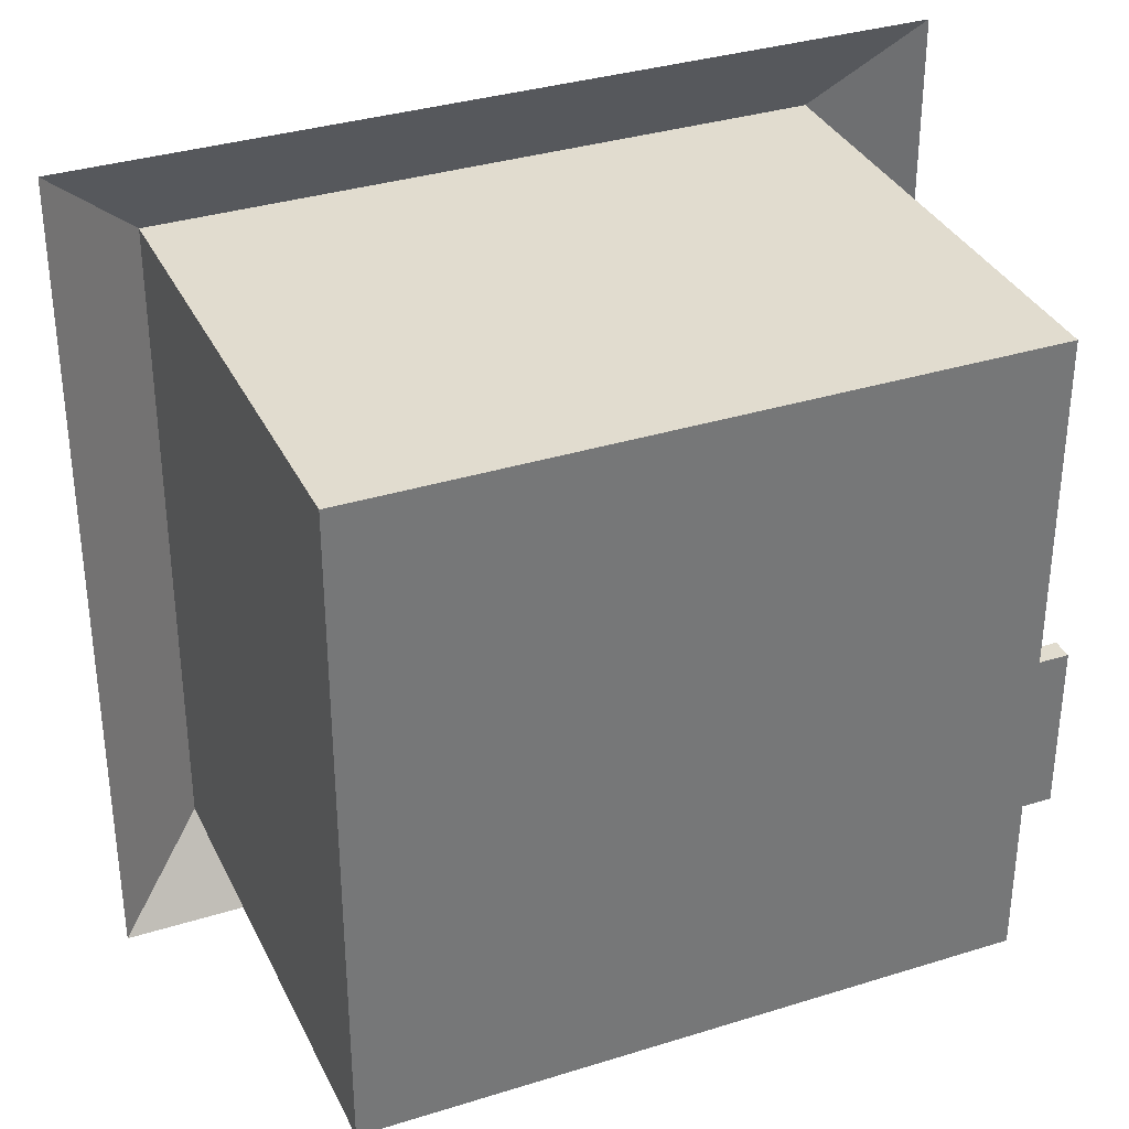
<metadata>
{"format":"obj","ext":"obj","renderer":"f3d","projection":"perspective","resolution":1024,"background":"white","views":[{"elev":34.2,"azim":-22.9,"up":"+Z"}]}
</metadata>
<code>
o Cube
v 1 -0.03544 -1
v 1 -0.03544 1
v -1 -0.03544 1
v -1 -0.03544 -1
v 0.7568 1.834 -0.7568
v 0.7568 1.834 0.7568
v -0.7568 1.834 0.7568
v -0.7568 1.834 -0.7568
v 1 -0.03544 0
v 0 -0.03544 -1
v 1 0.9646 -1
v 0 -0.03544 1
v 1 0.9646 1
v -1 -0.03544 -0
v -1 0.9646 1
v -1 0.9646 -1
v 0.7568 1.834 0
v 0 1.834 -0.7568
v -0 1.834 0.7568
v -0.7568 1.834 -0
v 0 0.9646 -1
v -1 0.9646 -0
v -0 0.9646 1
v 1 0.9646 0
v -0 1.834 0
v 0 -0.03544 -0
v 1 -0.03544 0.5
v -0.5 -0.03544 -1
v 1 1.465 -1
v -0.5 -0.03544 1
v 1 1.465 1
v -1 -0.03544 -0.5
v -1 1.465 1
v -1 1.465 -1
v 0.7568 1.834 0.3784
v -0.3784 1.834 -0.7568
v -0.3784 1.834 0.7568
v -0.7568 1.834 -0.3784
v 1 -0.03544 -0.5
v 0.5 -0.03544 -1
v 1 0.4646 -1
v 0.5 -0.03544 1
v 1 0.4646 1
v -1 -0.03544 0.5
v -1 0.4646 1
v -1 0.4646 -1
v 0.7568 1.834 -0.3784
v 0.3784 1.834 -0.7568
v 0.3784 1.834 0.7568
v -0.7568 1.834 0.3784
v -0.5 0.9646 -1
v 0.5 0.9646 -1
v 0 1.465 -1
v 0 0.4646 -1
v -1 0.9646 -0.5
v -1 0.9646 0.5
v -1 0.4646 -0
v -1 1.465 -0
v -0.5 0.9646 1
v 0.5 0.9646 1
v -0 0.4646 1
v -0 1.465 1
v 1 0.9646 0.5
v 1 0.9646 -0.5
v 1 0.4646 0
v 1 1.465 0
v -0 1.834 0.3784
v 0 1.834 -0.3784
v 0.3784 1.834 0
v -0.3784 1.834 0
v -0.5 -0.03544 -0
v 0.5 -0.03544 -0
v 0 -0.03544 -0.5
v 0 -0.03544 0.5
v 0.5 -0.03544 0.5
v 0.5 -0.03544 -0.5
v -0.5 -0.03544 -0.5
v -0.3784 1.834 -0.3784
v 0.3784 1.834 -0.3784
v 0.3784 1.834 0.3784
v 1 1.465 -0.5
v 1 0.4646 -0.5
v 1 0.4646 0.5
v 0.5 1.465 1
v 0.5 0.4646 1
v -0.5 0.4646 1
v -1 1.465 0.5
v -1 0.4646 0.5
v -1 0.4646 -0.5
v 0.5 0.4646 -1
v 0.5 1.465 -1
v -0.5 1.465 -1
v -0.5 0.4646 -1
v -1 1.465 -0.5
v -0.5 1.465 1
v 1 1.465 0.5
v -0.3784 1.834 0.3784
v -0.5 -0.03544 0.5
v 1 -0.03544 0.75
v -0.75 -0.03544 -1
v 1.288 1.289 -1.288
v -0.75 -0.03544 1
v 1.288 1.289 1.288
v -1 -0.03544 -0.75
v -1.288 1.289 1.288
v -1.288 1.289 -1.288
v 0.7568 1.834 0.5676
v -0.5676 1.834 -0.7568
v -0.5676 1.834 0.7568
v -0.7568 1.834 -0.5676
v 1 -0.03544 -0.25
v 0.25 -0.03544 -1
v 1 0.7146 -1
v 0.25 -0.03544 1
v 1 0.7146 1
v -1 -0.03544 0.25
v -1 0.7146 1
v -1 0.7146 -1
v 0.7568 1.834 -0.1892
v 0.1892 1.834 -0.7568
v 0.1892 1.834 0.7568
v -0.7568 1.834 0.1892
v -0.75 0.9646 -1
v 0.25 0.9646 -1
v 0 1.289 -1.288
v 0 0.7146 -1
v -1 0.9646 -0.75
v -1 0.9646 0.25
v -1 0.2146 -0
v -1 1.215 -0
v -0.75 0.9646 1
v 0.25 0.9646 1
v -0 0.2146 1
v -0 1.215 1
v 1 0.9646 0.75
v 1 0.9646 -0.25
v 1 0.2146 0
v 1 1.215 0
v -0 1.834 0.5676
v -0 1.834 -0.1892
v 0.5676 1.834 0
v -0.1892 1.834 0
v -0.75 -0.03544 -0
v 0.25 -0.03544 -0
v 0 -0.03544 -0.75
v 0 -0.03544 0.25
v 1 -0.03544 0.25
v -0.25 -0.03544 -1
v 1 1.215 -1
v -0.25 -0.03544 1
v 1 1.215 1
v -1 -0.03544 -0.25
v -1 1.215 1
v -1 1.215 -1
v 0.7568 1.834 0.1892
v -0.1892 1.834 -0.7568
v -0.1892 1.834 0.7568
v -0.7568 1.834 -0.1892
v 1 -0.03544 -0.75
v 0.75 -0.03544 -1
v 1 0.2146 -1
v 0.75 -0.03544 1
v 1 0.2146 1
v -1 -0.03544 0.75
v -1 0.2146 1
v -1 0.2146 -1
v 0.7568 1.834 -0.5676
v 0.5676 1.834 -0.7568
v 0.5676 1.834 0.7568
v -0.7568 1.834 0.5676
v -0.25 0.9646 -1
v 0.75 0.9646 -1
v 0 1.215 -1
v 0 0.2146 -1
v -1 0.9646 -0.25
v -1 0.9646 0.75
v -1 0.7146 -0
v -1.288 1.289 -0
v -0.25 0.9646 1
v 0.75 0.9646 1
v -0 0.7146 1
v -1e-06 1.289 1.288
v 1 0.9646 0.25
v 1 0.9646 -0.75
v 1 0.7146 0
v 1.288 1.289 1e-06
v -0 1.834 0.1892
v 0 1.834 -0.5676
v 0.1892 1.834 0
v -0.5676 1.834 -0
v -0.25 -0.03544 -0
v 0.75 -0.03544 0
v 0 -0.03544 -0.25
v 0 -0.03544 0.75
v 0.25 -0.03544 0.5
v 0.75 -0.03544 0.5
v 0.5 -0.03544 0.25
v 0.5 -0.03544 0.75
v 0.25 -0.03544 -0.5
v 0.75 -0.03544 -0.5
v 0.5 -0.03544 -0.75
v 0.5 -0.03544 -0.25
v -0.75 -0.03544 -0.5
v -0.25 -0.03544 -0.5
v -0.5 -0.03544 -0.75
v -0.5 -0.03544 -0.25
v -0.3784 1.834 -0.1892
v -0.3784 1.834 -0.5676
v -0.1892 1.834 -0.3784
v -0.5676 1.834 -0.3784
v 0.3784 1.834 -0.1892
v 0.3784 1.834 -0.5676
v 0.5676 1.834 -0.3784
v 0.1892 1.834 -0.3784
v 0.3784 1.834 0.5676
v 0.3784 1.834 0.1892
v 0.5676 1.834 0.3784
v 0.1892 1.834 0.3784
v 1 1.465 -0.25
v 1 1.465 -0.75
v 1 1.215 -0.5
v 1.288 1.289 -0.644
v 1.034 1.01 0.7956
v 1 0.4646 -0.75
v 1 0.2146 -0.5
v 1 0.7146 -0.5
v 1 0.4646 0.75
v 1 0.4646 0.25
v 1 0.2146 0.5
v 1.034 1.01 0.5
v 0.25 1.465 1
v 0.75 1.465 1
v 0.5 1.215 1
v 0.644 1.289 1.288
v 0.25 0.4646 1
v 0.75 0.4646 1
v 0.5 0.2146 1
v 0.5 0.7146 1
v -0.75 0.4646 1
v -0.25 0.4646 1
v -0.5 0.2146 1
v -0.5 0.7146 1
v -1 1.465 0.25
v -1 1.465 0.75
v -1 1.215 0.5
v -1.288 1.289 0.644
v -1 0.4646 0.25
v -1 0.4646 0.75
v -1 0.2146 0.5
v -1 0.7146 0.5
v -1 0.4646 -0.75
v -1 0.4646 -0.25
v -1 0.2146 -0.5
v -1 0.7146 -0.5
v 0.25 0.4646 -1
v 0.75 0.4646 -1
v 0.5 0.7146 -1
v 0.5 0.2146 -1
v 0.25 1.465 -1
v 0.75 1.465 -1
v 0.644 1.289 -1.288
v 0.5 1.215 -1
v -0.75 1.465 -1
v -0.25 1.465 -1
v -0.644 1.289 -1.288
v -0.5 1.215 -1
v -0.75 0.4646 -1
v -0.25 0.4646 -1
v -0.5 0.7146 -1
v -0.5 0.2146 -1
v -1 1.465 -0.75
v -1 1.465 -0.25
v -1 1.215 -0.5
v -1.288 1.289 -0.644
v -0.75 1.465 1
v -0.25 1.465 1
v -0.5 1.215 1
v -0.644 1.289 1.288
v 1 1.465 0.75
v 1 1.465 0.25
v 1 1.215 0.5
v 1.288 1.289 0.644
v -0.3784 1.834 0.5676
v -0.3784 1.834 0.1892
v -0.1892 1.834 0.3784
v -0.5676 1.834 0.3784
v -0.75 -0.03544 0.5
v -0.25 -0.03544 0.5
v -0.5 -0.03544 0.25
v -0.5 -0.03544 0.75
v -0.25 -0.03544 0.75
v -0.25 -0.03544 0.25
v -0.75 -0.03544 0.25
v -0.5676 1.834 0.1892
v -0.1892 1.834 0.1892
v -0.1892 1.834 0.5676
v 1.288 1.289 0.322
v 1 1.215 0.25
v 1 1.215 0.75
v -0.322 1.289 1.288
v -0.25 1.215 1
v -0.75 1.215 1
v -1.288 1.289 -0.322
v -1 1.215 -0.25
v -1 1.215 -0.75
v -0.25 0.2146 -1
v -0.25 0.7146 -1
v -0.75 0.7146 -1
v -0.25 1.215 -1
v -0.322 1.289 -1.288
v -0.9661 1.289 -1.288
v 0.75 1.215 -1
v 0.9661 1.289 -1.288
v 0.322 1.289 -1.288
v 0.75 0.2146 -1
v 0.75 0.7146 -1
v 0.25 0.7146 -1
v -1 0.7146 -0.25
v -1 0.2146 -0.25
v -1 0.2146 -0.75
v -1 0.7146 0.75
v -1 0.2146 0.75
v -1 0.2146 0.25
v -1.288 1.289 0.9661
v -1 1.215 0.75
v -1 1.215 0.25
v -0.25 0.7146 1
v -0.25 0.2146 1
v -0.75 0.2146 1
v 0.75 0.7146 1
v 0.75 0.2146 1
v 0.25 0.2146 1
v 0.9661 1.289 1.288
v 0.75 1.215 1
v 0.25 1.215 1
v 1 0.7146 0.25
v 1 0.2146 0.25
v 1 0.2146 0.75
v 1 0.7146 -0.75
v 1 0.2146 -0.75
v 1.034 0.4189 0.5
v 1.288 1.289 -0.9661
v 1 1.215 -0.75
v 1 1.215 -0.25
v 0.1892 1.834 0.1892
v 0.5676 1.834 0.1892
v 0.5676 1.834 0.5676
v 0.1892 1.834 -0.5676
v 0.5676 1.834 -0.5676
v 0.5676 1.834 -0.1892
v -0.5676 1.834 -0.5676
v -0.1892 1.834 -0.5676
v -0.1892 1.834 -0.1892
v -0.25 -0.03544 -0.25
v -0.25 -0.03544 -0.75
v -0.75 -0.03544 -0.75
v 0.75 -0.03544 -0.25
v 0.75 -0.03544 -0.75
v 0.25 -0.03544 -0.75
v 0.75 -0.03544 0.75
v 0.75 -0.03544 0.25
v 0.25 -0.03544 0.25
v 0.25 -0.03544 0.75
v 0.25 -0.03544 -0.25
v -0.75 -0.03544 -0.25
v -0.5676 1.834 -0.1892
v 0.1892 1.834 -0.1892
v 0.1892 1.834 0.5676
v 1.288 1.289 -0.322
v 1 0.7146 -0.25
v 1 0.7146 0.75
v 0.322 1.289 1.288
v 0.25 0.7146 1
v -0.75 0.7146 1
v -1.288 1.289 0.322
v -1 0.7146 0.25
v -1 0.7146 -0.75
v 0.25 0.2146 -1
v 0.25 1.215 -1
v -0.75 1.215 -1
v -0.75 0.2146 -1
v -1.288 1.289 -0.9661
v -0.9661 1.289 1.288
v 1.288 1.289 0.9661
v -0.5676 1.834 0.5676
v -0.75 -0.03544 0.75
v 1.034 1.01 0.2044
v 1.034 0.4189 0.7956
v 1.034 0.4189 0.2044
v 1.034 0.7146 0.2044
v 1.034 0.7146 0.7956
v 0.9173 1.01 0.7956
v 0.9173 1.01 0.5
v 0.9173 0.4189 0.5
v 0.9173 1.01 0.2044
v 0.9173 0.4189 0.7956
v 0.9173 0.4189 0.2044
v 0.9173 0.7146 0.2044
v 0.9173 0.7146 0.7956
v 1 0.08956 0
v 1 -0.03544 -0.625
v 1 0.08956 -0.5
v 1 -0.03544 0.125
v 1 0.2146 0.125
v 1 0.08956 0.25
v 1 0.2146 -0.625
v 1 0.08956 -0.75
v 1 0.08956 -0.625
v 1 0.08956 0.125
v 1 0.02706 0
v 1 -0.03544 -0.5625
v 1 0.02706 -0.5
v 1 -0.03544 0.0625
v 1 0.08956 -0.5625
v 1 0.02706 -0.625
v 1 0.08956 0.0625
v 1 0.02706 0.125
v 1 0.02706 0.0625
v 1 0.02706 -0.5625
v 1.089 -0.03544 -0.25
v 1.089 -0.03544 0
v 1.089 0.02706 0
v 1.089 0.02706 -0.5
v 1.089 -0.03544 -0.5
v 1.031 0.4709 0.01271
v 1.031 0.4709 -0.5127
v 1.031 0.2082 0.01271
v 1.031 0.7336 0.01271
v 1.031 0.2082 -0.5127
v 1.031 0.7336 -0.5127
v 1.031 0.7336 -0.25
v 1.031 0.07685 0.01271
v 1.031 0.07685 -0.5127
v 1.031 0.01117 0.01271
v 1.031 0.01117 -0.5127
v 0.9765 0.4709 0.01271
v 0.9765 0.4709 -0.5127
v 0.9765 0.2082 0.01271
v 0.9765 0.7336 0.01271
v 0.9765 0.2082 -0.5127
v 0.9765 0.7336 -0.5127
v 0.9765 0.7336 -0.25
v 0.9765 0.07685 0.01271
v 0.9765 0.07685 -0.5127
v 0.9765 0.01117 0.01271
v 0.9765 0.01117 -0.5127
f 102 164 386
f 170 109 385
f 384 6 103
f 383 7 105
f 382 8 106
f 100 166 381
f 123 154 380
f 124 173 379
f 112 174 378
f 127 118 377
f 128 177 376
f 122 178 375
f 131 117 374
f 132 181 373
f 121 182 372
f 135 115 371
f 136 185 370
f 119 186 369
f 139 121 368
f 140 189 367
f 158 190 366
f 143 152 365
f 144 193 364
f 114 194 363
f 362 74 146
f 361 75 197
f 360 42 198
f 359 73 145
f 200 201 358
f 357 72 202
f 203 104 356
f 204 205 355
f 191 206 354
f 353 70 142
f 208 209 352
f 110 210 351
f 211 141 350
f 212 213 349
f 188 214 348
f 215 169 347
f 216 217 346
f 187 218 345
f 219 138 344
f 220 221 343
f 167 222 342
f 391 396 399
f 82 225 406
f 184 226 339
f 227 163 338
f 228 229 337
f 227 341 388
f 231 134 335
f 232 233 334
f 169 234 333
f 235 133 332
f 236 237 331
f 180 238 330
f 239 165 329
f 240 241 328
f 179 242 327
f 243 130 326
f 244 245 325
f 170 246 324
f 247 129 323
f 248 249 322
f 176 250 321
f 251 166 320
f 252 253 319
f 175 254 318
f 255 126 317
f 256 257 316
f 160 258 315
f 259 125 314
f 260 261 313
f 172 262 312
f 311 34 106
f 310 92 265
f 171 266 309
f 308 46 118
f 307 93 269
f 148 270 306
f 305 34 154
f 304 94 273
f 303 38 274
f 275 153 302
f 276 277 301
f 300 37 278
f 279 151 299
f 280 281 298
f 297 35 282
f 283 157 296
f 284 285 295
f 294 50 286
f 287 116 293
f 292 98 289
f 150 290 291
f 291 98 288
f 194 288 74
f 12 291 194
f 292 71 191
f 146 191 26
f 146 288 292
f 293 14 143
f 289 143 71
f 98 293 289
f 294 97 284
f 70 294 284
f 190 122 294
f 295 67 187
f 142 187 25
f 70 295 142
f 296 19 139
f 67 296 139
f 97 296 285
f 297 96 280
f 186 280 66
f 186 155 297
f 298 63 183
f 138 183 24
f 66 298 138
f 299 13 135
f 281 135 63
f 96 299 281
f 300 95 276
f 182 276 62
f 182 157 300
f 301 59 179
f 134 179 23
f 62 301 134
f 302 15 131
f 277 131 59
f 95 302 277
f 303 94 272
f 178 272 58
f 178 158 303
f 175 273 55
f 22 304 175
f 58 304 130
f 305 16 127
f 273 127 55
f 273 271 305
f 306 93 268
f 174 268 54
f 10 306 174
f 307 51 171
f 126 171 21
f 54 307 126
f 308 16 123
f 269 123 51
f 269 267 308
f 309 92 264
f 173 264 53
f 21 309 173
f 310 36 156
f 125 156 18
f 125 264 310
f 311 8 108
f 265 108 36
f 265 263 311
f 312 91 260
f 149 260 29
f 11 312 149
f 168 261 48
f 5 313 168
f 29 313 101
f 120 125 18
f 48 314 120
f 91 314 261
f 315 90 256
f 161 256 41
f 1 315 161
f 316 52 172
f 113 172 11
f 41 316 113
f 317 21 124
f 257 124 52
f 90 317 257
f 318 89 252
f 57 318 252
f 22 318 177
f 152 253 32
f 14 319 152
f 57 319 129
f 104 166 4
f 32 320 104
f 89 320 253
f 321 88 248
f 117 248 45
f 15 321 117
f 322 44 164
f 165 164 3
f 45 322 165
f 323 14 116
f 249 116 44
f 88 323 249
f 244 246 87
f 33 324 244
f 7 324 105
f 325 56 176
f 153 176 15
f 33 325 153
f 326 22 128
f 245 128 56
f 87 326 245
f 327 86 240
f 181 240 61
f 23 327 181
f 328 30 150
f 133 150 12
f 61 328 133
f 329 3 102
f 241 102 30
f 86 329 241
f 330 85 236
f 115 236 43
f 13 330 115
f 331 42 162
f 163 162 2
f 43 331 163
f 332 12 114
f 237 114 42
f 85 332 237
f 232 234 84
f 31 333 232
f 6 333 103
f 334 60 180
f 151 180 13
f 31 334 151
f 335 23 132
f 233 132 60
f 84 335 233
f 135 391 223
f 185 228 65
f 24 336 185
f 405 229 27
f 404 405 409
f 228 337 404
f 338 2 99
f 229 99 27
f 83 338 229
f 339 82 224
f 113 224 41
f 11 339 113
f 225 402 414
f 161 407 1
f 41 340 161
f 135 230 63
f 228 341 83
f 227 391 371
f 220 222 81
f 29 342 220
f 5 342 101
f 343 64 184
f 149 184 11
f 29 343 149
f 344 24 136
f 221 136 64
f 81 344 221
f 345 80 216
f 69 345 216
f 25 345 189
f 346 35 155
f 141 155 17
f 69 346 141
f 347 6 107
f 35 347 107
f 217 215 347
f 348 79 212
f 120 212 48
f 18 348 120
f 349 47 167
f 168 167 5
f 48 349 168
f 350 17 119
f 213 119 47
f 79 350 213
f 351 78 208
f 36 351 208
f 8 351 108
f 352 68 188
f 156 188 18
f 36 352 156
f 353 25 140
f 68 353 140
f 78 353 209
f 354 77 204
f 73 354 204
f 193 191 354
f 355 28 148
f 10 355 148
f 145 204 355
f 356 4 100
f 205 100 28
f 205 203 356
f 357 76 200
f 39 357 200
f 111 192 357
f 358 40 160
f 1 358 160
f 411 200 401
f 112 145 10
f 201 112 40
f 201 199 359
f 360 75 196
f 99 196 27
f 2 360 99
f 361 72 192
f 403 361 192
f 147 196 361
f 144 146 26
f 197 144 72
f 197 195 362
f 195 194 74
f 75 363 195
f 198 114 363
f 199 193 73
f 202 199 76
f 72 364 202
f 365 32 203
f 206 203 77
f 206 143 365
f 366 70 207
f 78 366 207
f 210 158 366
f 367 69 211
f 214 211 79
f 68 367 214
f 368 49 215
f 218 215 80
f 67 368 218
f 219 186 66
f 81 369 219
f 47 369 222
f 390 397 389
f 183 390 336
f 64 370 226
f 371 43 227
f 228 390 389
f 183 230 387
f 231 182 62
f 84 372 231
f 49 372 234
f 373 61 235
f 238 235 85
f 60 373 238
f 374 45 239
f 242 239 86
f 59 374 242
f 243 178 58
f 87 375 243
f 50 375 246
f 376 57 247
f 250 247 88
f 56 376 250
f 377 46 251
f 254 251 89
f 55 377 254
f 378 54 255
f 258 255 90
f 40 378 258
f 379 53 259
f 262 259 91
f 52 379 262
f 263 154 34
f 92 380 263
f 266 123 380
f 267 166 46
f 270 267 93
f 28 381 270
f 382 34 271
f 274 271 94
f 274 110 382
f 383 33 275
f 278 275 95
f 278 109 383
f 384 31 279
f 282 279 96
f 282 107 384
f 283 109 37
f 97 385 283
f 50 385 286
f 386 44 287
f 98 386 287
f 30 386 290
f 389 394 341
f 230 395 387
f 341 396 388
f 387 398 390
f 223 393 230
f 391 392 223
f 414 412 419
f 407 415 159
f 340 408 407
f 417 405 147
f 416 417 418
f 404 409 416
f 418 403 413
f 410 413 9
f 400 418 410
f 419 39 411
f 415 411 401
f 408 419 415
f 410 423 412
f 423 422 420
f 9 422 410
f 412 424 39
f 111 421 9
f 39 420 111
f 400 427 137
f 226 431 430
f 185 425 428
f 412 433 435
f 226 426 82
f 82 429 225
f 137 425 65
f 402 429 433
f 410 432 400
f 185 431 370
f 430 437 426
f 434 443 432
f 431 441 430
f 427 436 425
f 433 446 435
f 432 438 427
f 426 440 429
f 425 439 428
f 429 444 433
f 428 442 431
f 111 410 412
f 102 3 164
f 170 7 109
f 384 107 6
f 383 109 7
f 382 110 8
f 100 4 166
f 123 16 154
f 124 21 173
f 112 10 174
f 127 16 118
f 128 22 177
f 122 20 178
f 131 15 117
f 132 23 181
f 121 19 182
f 135 13 115
f 136 24 185
f 119 17 186
f 139 19 121
f 140 25 189
f 158 20 190
f 143 14 152
f 144 26 193
f 114 12 194
f 362 195 74
f 361 196 75
f 360 162 42
f 359 199 73
f 200 76 201
f 357 192 72
f 203 32 104
f 204 77 205
f 191 71 206
f 353 207 70
f 208 78 209
f 110 38 210
f 211 69 141
f 212 79 213
f 188 68 214
f 215 49 169
f 216 80 217
f 187 67 218
f 219 66 138
f 220 81 221
f 167 47 222
f 391 388 396
f 406 340 224
f 224 82 406
f 184 64 226
f 227 43 163
f 228 83 229
f 227 83 341
f 231 62 134
f 232 84 233
f 169 49 234
f 235 61 133
f 236 85 237
f 180 60 238
f 239 45 165
f 240 86 241
f 179 59 242
f 243 58 130
f 244 87 245
f 170 50 246
f 247 57 129
f 248 88 249
f 176 56 250
f 251 46 166
f 252 89 253
f 175 55 254
f 255 54 126
f 256 90 257
f 160 40 258
f 259 53 125
f 260 91 261
f 172 52 262
f 311 263 34
f 310 264 92
f 171 51 266
f 308 267 46
f 307 268 93
f 148 28 270
f 305 271 34
f 304 272 94
f 303 158 38
f 275 33 153
f 276 95 277
f 300 157 37
f 279 31 151
f 280 96 281
f 297 155 35
f 283 37 157
f 284 97 285
f 294 122 50
f 287 44 116
f 292 288 98
f 150 30 290
f 291 290 98
f 194 291 288
f 12 150 291
f 292 289 71
f 146 292 191
f 146 74 288
f 293 116 14
f 289 293 143
f 98 287 293
f 294 286 97
f 70 190 294
f 190 20 122
f 295 285 67
f 142 295 187
f 70 284 295
f 296 157 19
f 67 285 296
f 97 283 296
f 297 282 96
f 186 297 280
f 186 17 155
f 298 281 63
f 138 298 183
f 66 280 298
f 299 151 13
f 281 299 135
f 96 279 299
f 300 278 95
f 182 300 276
f 182 19 157
f 301 277 59
f 134 301 179
f 62 276 301
f 302 153 15
f 277 302 131
f 95 275 302
f 303 274 94
f 178 303 272
f 178 20 158
f 175 304 273
f 22 130 304
f 58 272 304
f 305 154 16
f 273 305 127
f 273 94 271
f 306 270 93
f 174 306 268
f 10 148 306
f 307 269 51
f 126 307 171
f 54 268 307
f 308 118 16
f 269 308 123
f 269 93 267
f 309 266 92
f 173 309 264
f 21 171 309
f 310 265 36
f 125 310 156
f 125 53 264
f 311 106 8
f 265 311 108
f 265 92 263
f 312 262 91
f 149 312 260
f 11 172 312
f 168 313 261
f 5 101 313
f 29 260 313
f 120 314 125
f 48 261 314
f 91 259 314
f 315 258 90
f 161 315 256
f 1 160 315
f 316 257 52
f 113 316 172
f 41 256 316
f 317 126 21
f 257 317 124
f 90 255 317
f 318 254 89
f 57 177 318
f 22 175 318
f 152 319 253
f 14 129 319
f 57 252 319
f 104 320 166
f 32 253 320
f 89 251 320
f 321 250 88
f 117 321 248
f 15 176 321
f 322 249 44
f 165 322 164
f 45 248 322
f 323 129 14
f 249 323 116
f 88 247 323
f 244 324 246
f 33 105 324
f 7 170 324
f 325 245 56
f 153 325 176
f 33 244 325
f 326 130 22
f 245 326 128
f 87 243 326
f 327 242 86
f 181 327 240
f 23 179 327
f 328 241 30
f 133 328 150
f 61 240 328
f 329 165 3
f 241 329 102
f 86 239 329
f 330 238 85
f 115 330 236
f 13 180 330
f 331 237 42
f 163 331 162
f 43 236 331
f 332 133 12
f 237 332 114
f 85 235 332
f 232 333 234
f 31 103 333
f 6 169 333
f 334 233 60
f 151 334 180
f 31 232 334
f 335 134 23
f 233 335 132
f 84 231 335
f 135 371 391
f 185 336 228
f 24 183 336
f 27 147 405
f 405 337 229
f 404 337 405
f 404 137 65
f 65 228 404
f 338 163 2
f 229 338 99
f 83 227 338
f 339 226 82
f 113 339 224
f 11 184 339
f 414 408 406
f 406 225 414
f 159 1 407
f 161 340 407
f 41 224 340
f 135 223 230
f 228 389 341
f 227 388 391
f 220 342 222
f 29 101 342
f 5 167 342
f 343 221 64
f 149 343 184
f 29 220 343
f 344 138 24
f 221 344 136
f 81 219 344
f 345 218 80
f 69 189 345
f 25 187 345
f 346 217 35
f 141 346 155
f 69 216 346
f 347 169 6
f 35 217 347
f 217 80 215
f 348 214 79
f 120 348 212
f 18 188 348
f 349 213 47
f 168 349 167
f 48 212 349
f 350 141 17
f 213 350 119
f 79 211 350
f 351 210 78
f 36 108 351
f 8 110 351
f 352 209 68
f 156 352 188
f 36 208 352
f 353 142 25
f 68 209 353
f 78 207 353
f 354 206 77
f 73 193 354
f 193 26 191
f 355 205 28
f 10 145 355
f 145 73 204
f 356 104 4
f 205 356 100
f 205 77 203
f 357 202 76
f 39 111 357
f 111 9 192
f 358 201 40
f 1 159 358
f 358 159 401
f 411 39 200
f 358 401 200
f 112 359 145
f 201 359 112
f 201 76 199
f 360 198 75
f 99 360 196
f 2 162 360
f 361 197 72
f 192 9 413
f 403 147 361
f 192 413 403
f 147 27 196
f 144 362 146
f 197 362 144
f 197 75 195
f 195 363 194
f 75 198 363
f 198 42 114
f 199 364 193
f 202 364 199
f 72 144 364
f 365 152 32
f 206 365 203
f 206 71 143
f 366 190 70
f 78 210 366
f 210 38 158
f 367 189 69
f 214 367 211
f 68 140 367
f 368 121 49
f 218 368 215
f 67 139 368
f 219 369 186
f 81 222 369
f 47 119 369
f 390 398 397
f 183 387 390
f 64 136 370
f 371 115 43
f 228 336 390
f 183 63 230
f 231 372 182
f 84 234 372
f 49 121 372
f 373 181 61
f 238 373 235
f 60 132 373
f 374 117 45
f 242 374 239
f 59 131 374
f 243 375 178
f 87 246 375
f 50 122 375
f 376 177 57
f 250 376 247
f 56 128 376
f 377 118 46
f 254 377 251
f 55 127 377
f 378 174 54
f 258 378 255
f 40 112 378
f 379 173 53
f 262 379 259
f 52 124 379
f 263 380 154
f 92 266 380
f 266 51 123
f 267 381 166
f 270 381 267
f 28 100 381
f 382 106 34
f 274 382 271
f 274 38 110
f 383 105 33
f 278 383 275
f 278 37 109
f 384 103 31
f 282 384 279
f 282 35 107
f 283 385 109
f 97 286 385
f 50 170 385
f 386 164 44
f 98 290 386
f 30 102 386
f 389 397 394
f 230 393 395
f 341 394 396
f 387 395 398
f 223 392 393
f 391 399 392
f 414 402 412
f 401 159 415
f 407 408 415
f 340 406 408
f 147 403 417
f 417 409 405
f 416 409 417
f 416 400 137
f 137 404 416
f 418 417 403
f 410 418 413
f 400 416 418
f 419 412 39
f 415 419 411
f 408 414 419
f 410 422 423
f 421 420 422
f 424 423 420
f 9 421 422
f 412 423 424
f 111 420 421
f 39 424 420
f 400 432 427
f 226 370 431
f 185 65 425
f 412 402 433
f 226 430 426
f 82 426 429
f 137 427 425
f 402 225 429
f 410 434 432
f 185 428 431
f 430 441 437
f 434 445 443
f 431 442 441
f 427 438 436
f 433 444 446
f 432 443 438
f 426 437 440
f 425 436 439
f 429 440 444
f 428 439 442
f 412 39 111
f 111 9 410

</code>
